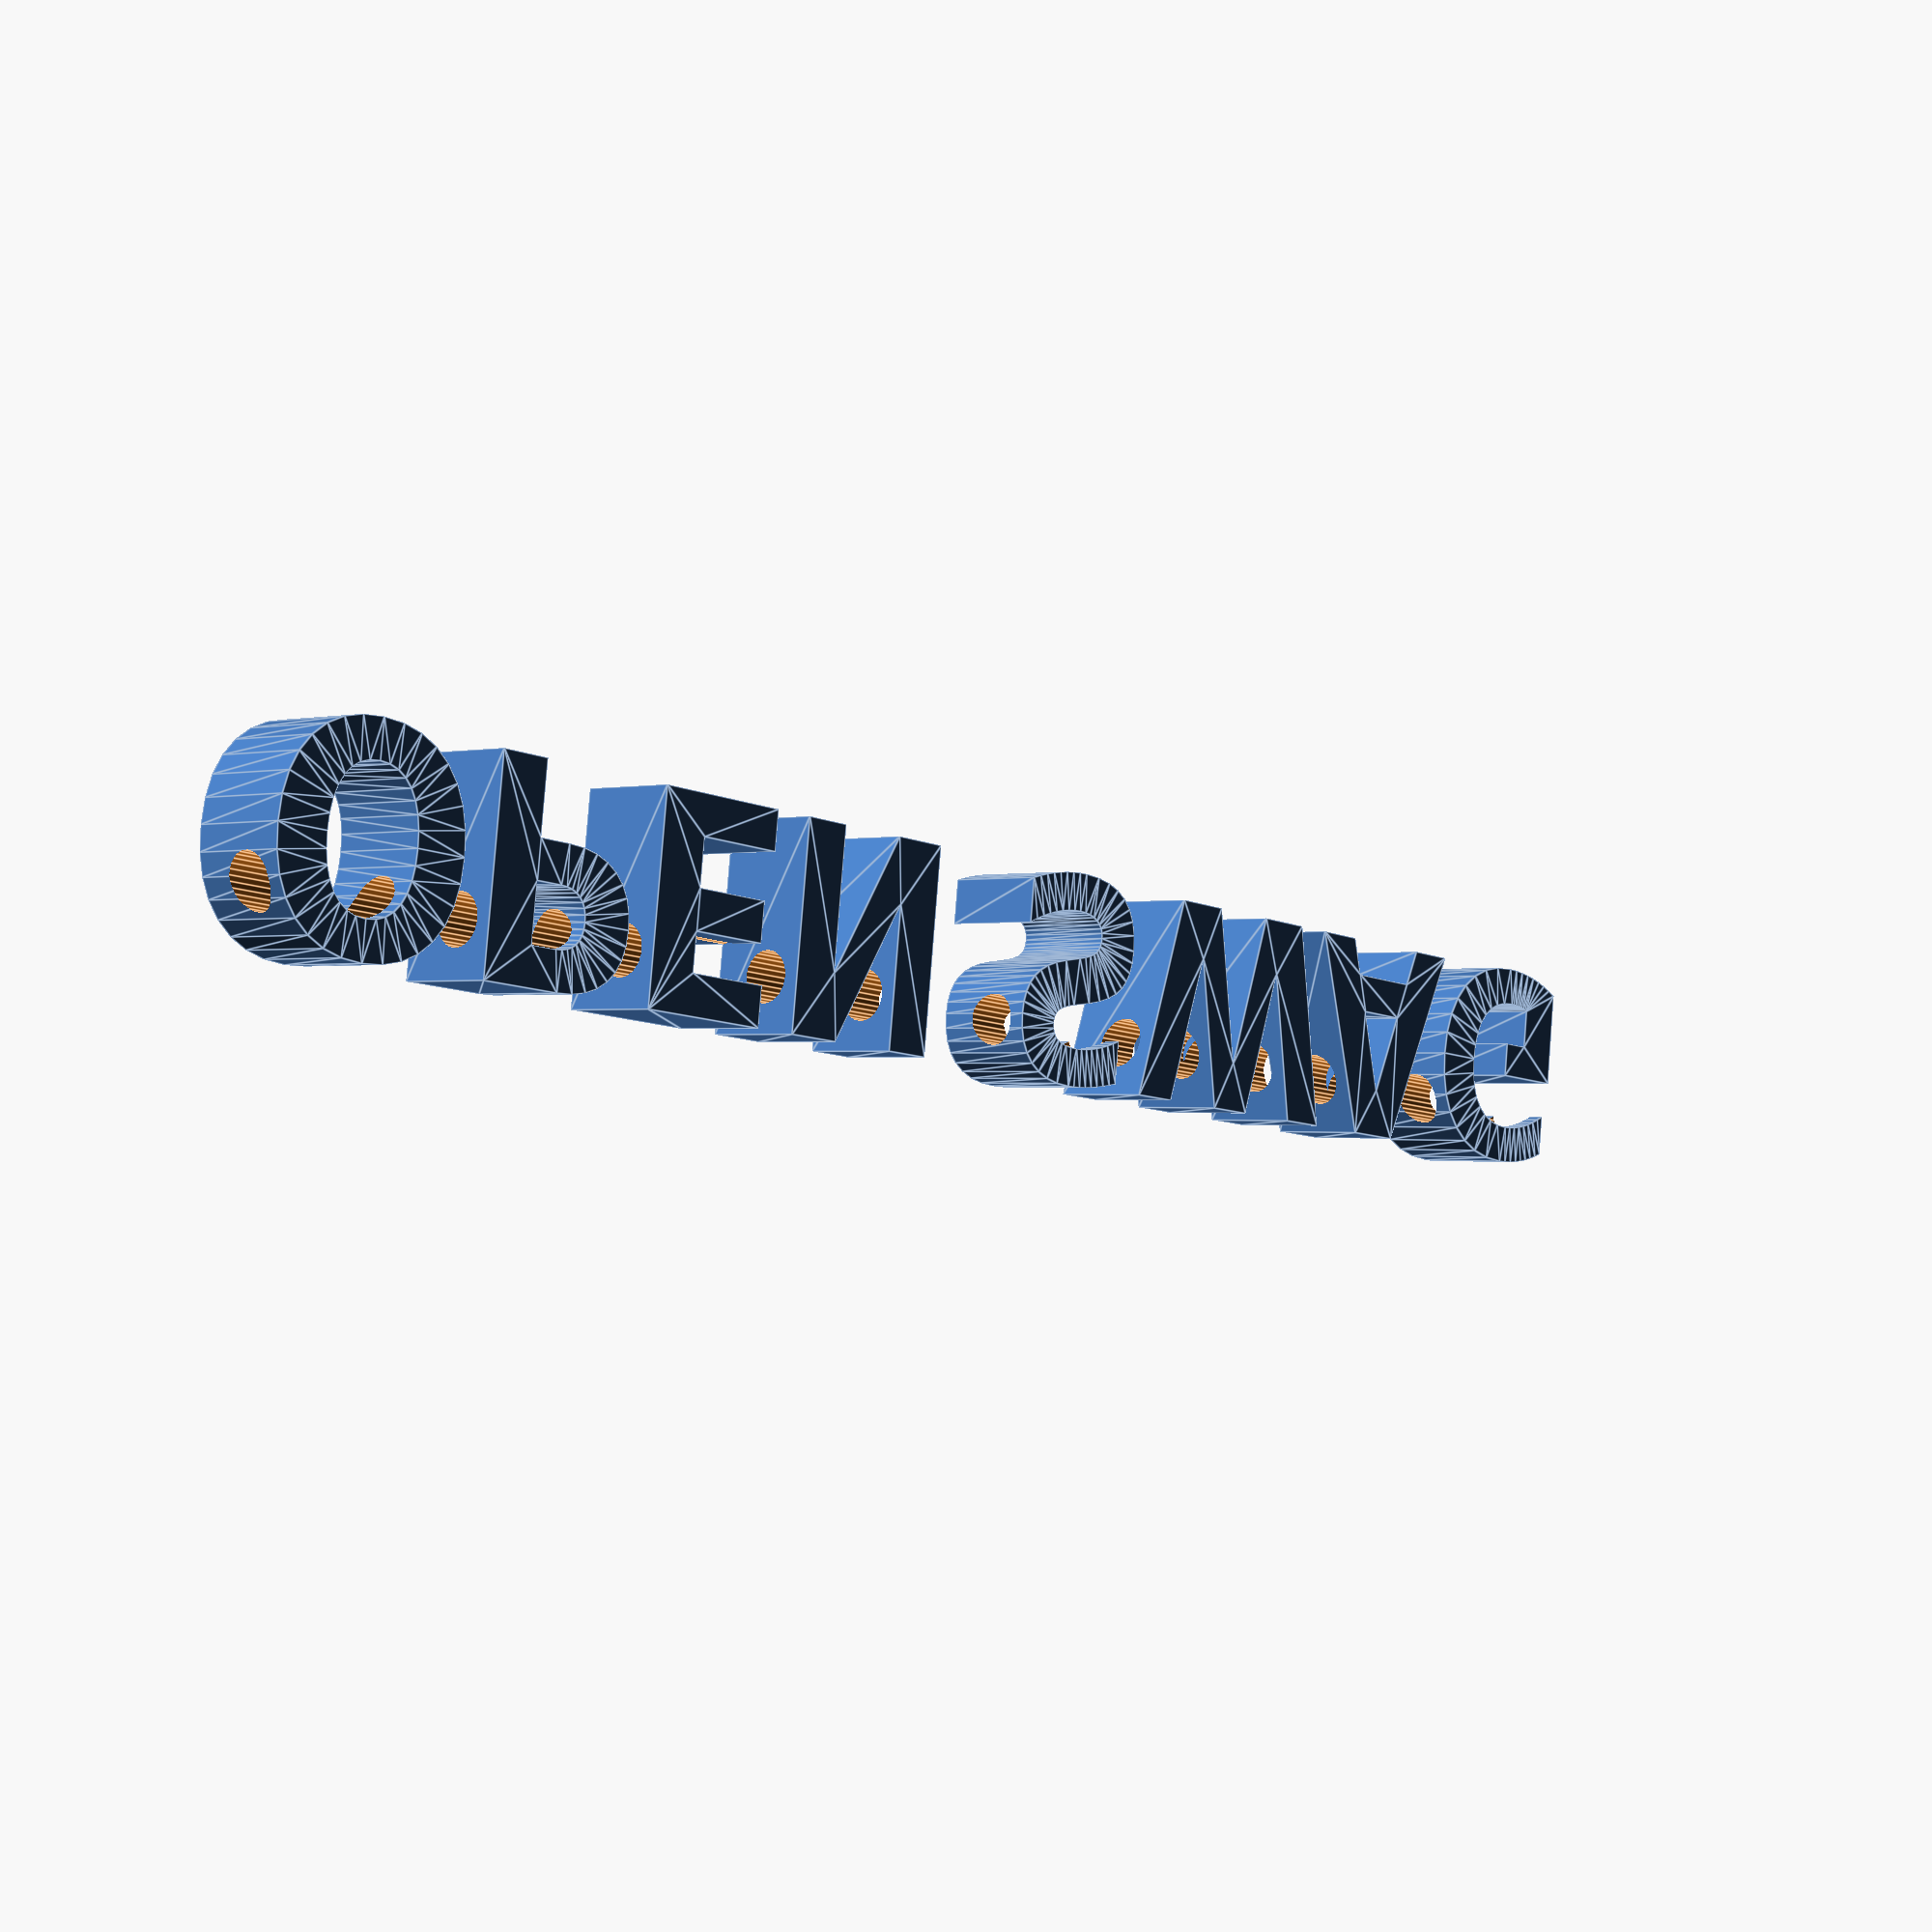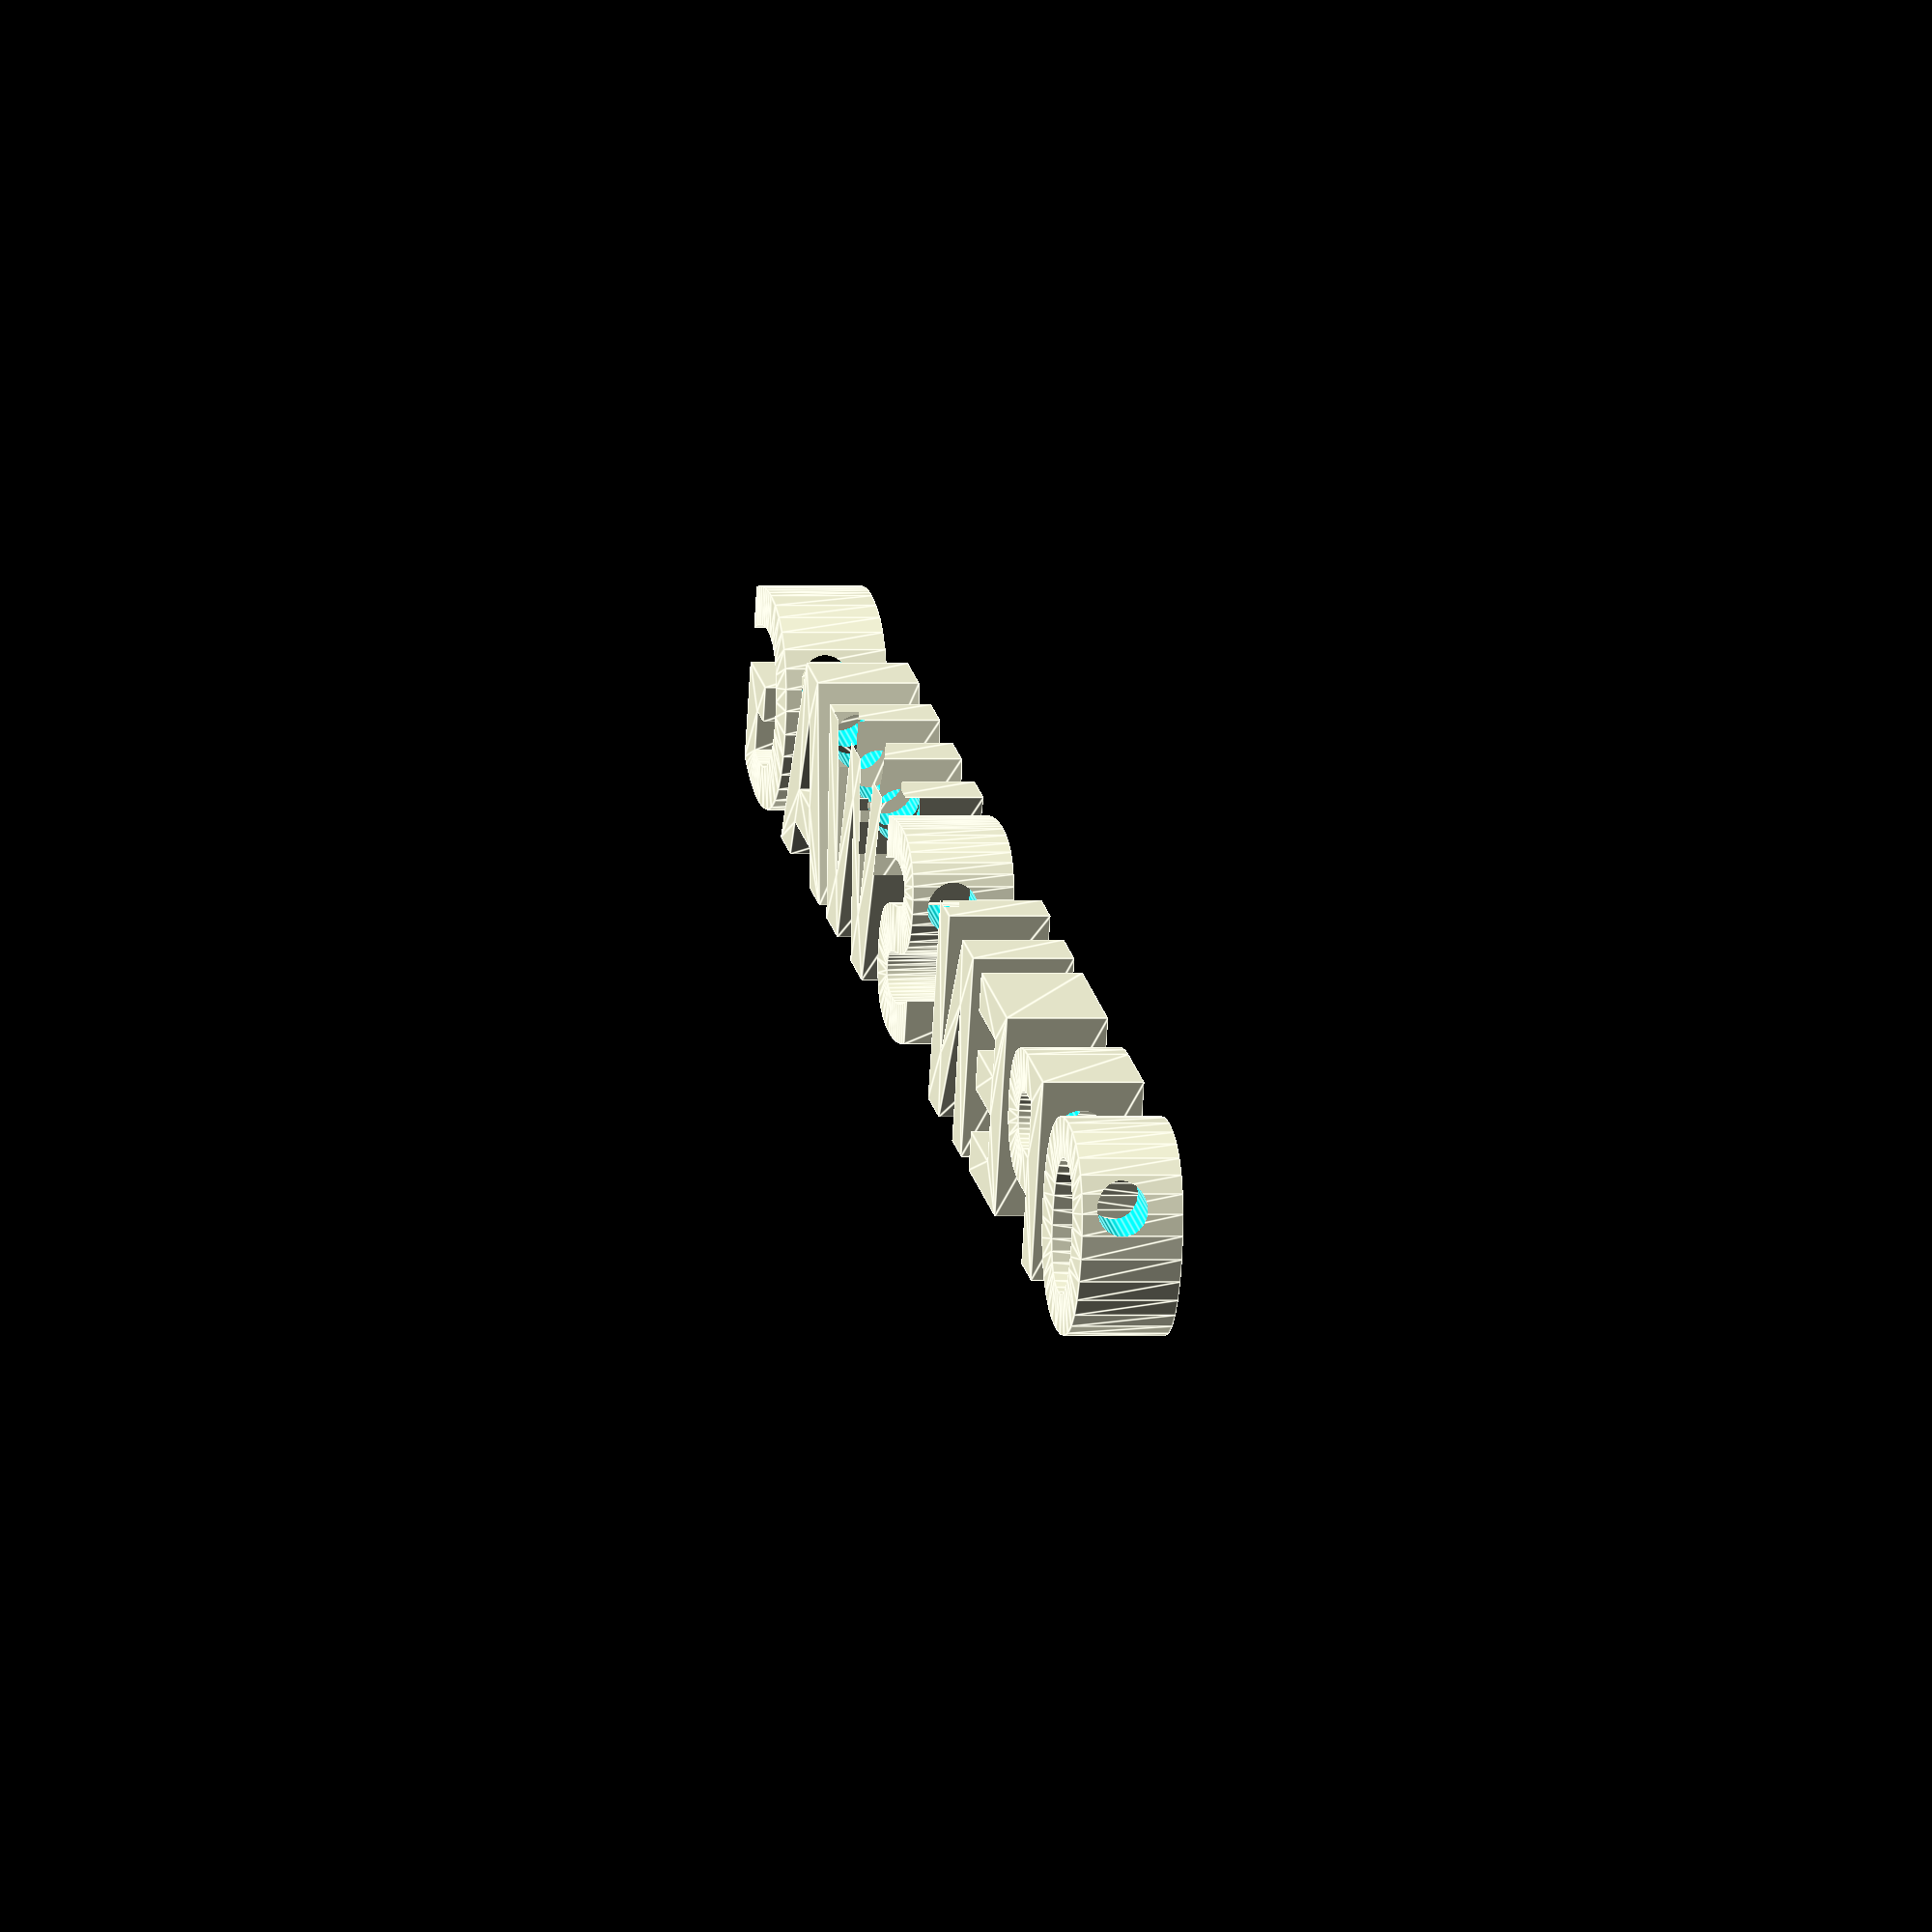
<openscad>
NecklaceText = "OPEN SWAG";

OpenSWAGNecklace(NecklaceText);

module OpenSWAGNecklace(NecklaceText) {
    TextDepth = 10;
    TextSize = 20;
    TextFont = "Bitstream Vera Sans:style=Bold";
    TotalLength = 3000;
    ParaCordDiameter = 5;
    CircumferentialLength = .1;

    difference() {
        //Necklace Text
        linear_extrude(height=TextDepth, convexity=4)
        text(NecklaceText, 
             size=TextSize,
             font=TextFont,
             halign="center",
             valign="center");
        
        translate([-TotalLength/2,TextSize/4,TextDepth/2.5])
        rotate([0,90,0])
        cylinder(h = TotalLength, d = ParaCordDiameter, $fs = CircumferentialLength);
    }
}

</openscad>
<views>
elev=181.1 azim=353.3 roll=48.1 proj=p view=edges
elev=0.2 azim=341.6 roll=259.3 proj=o view=edges
</views>
